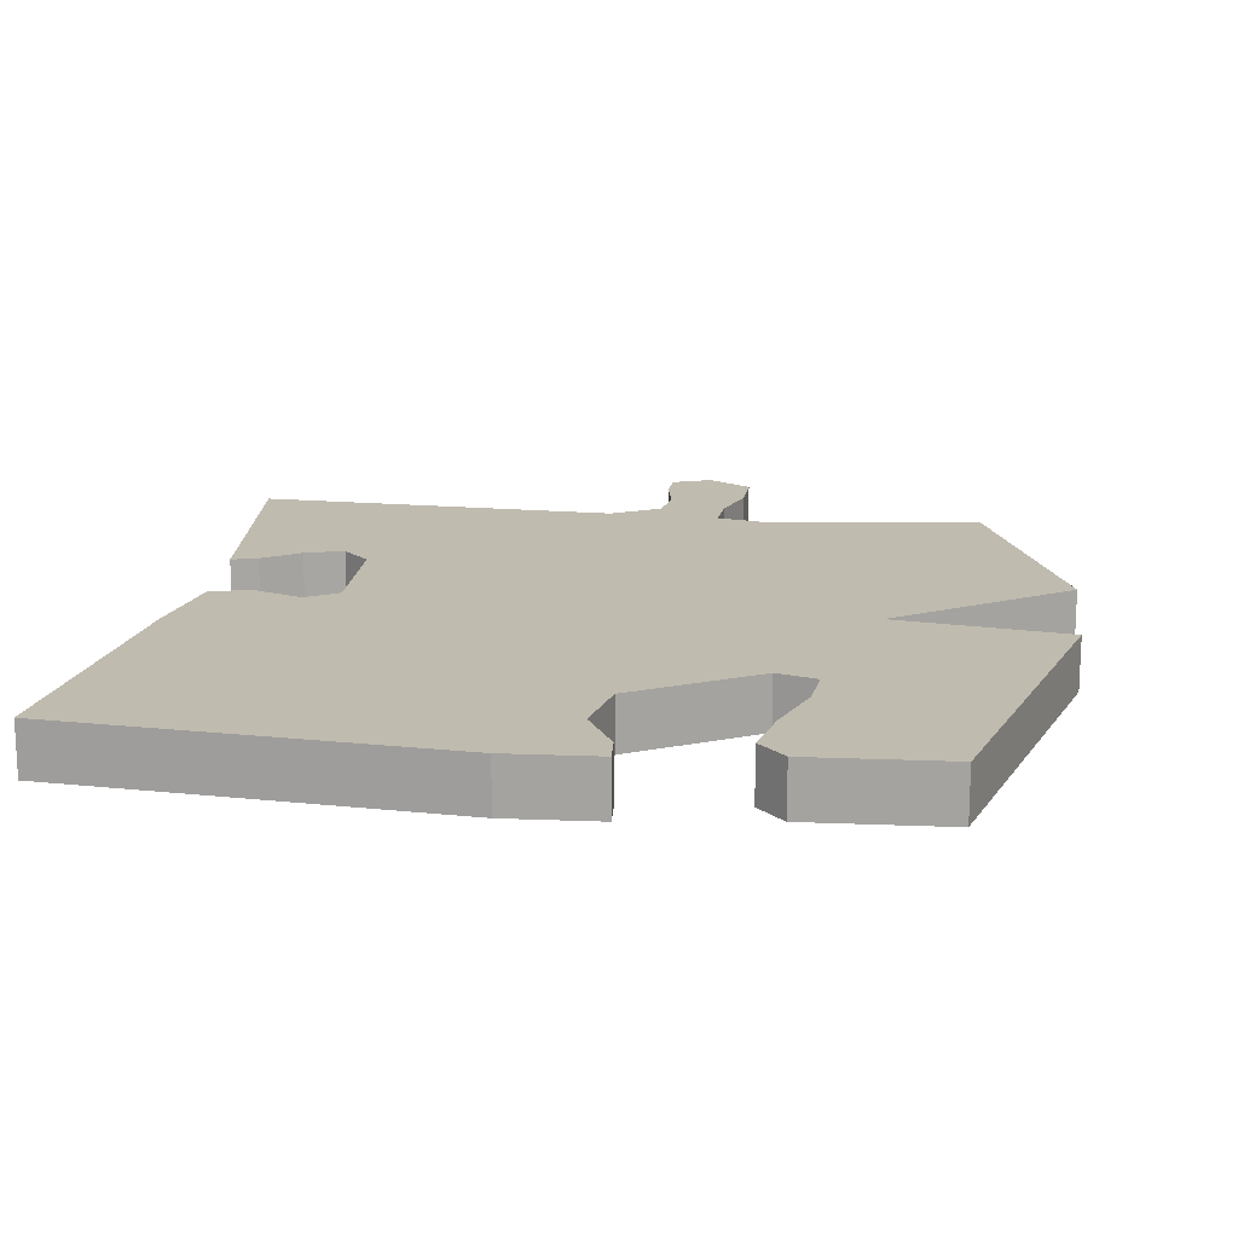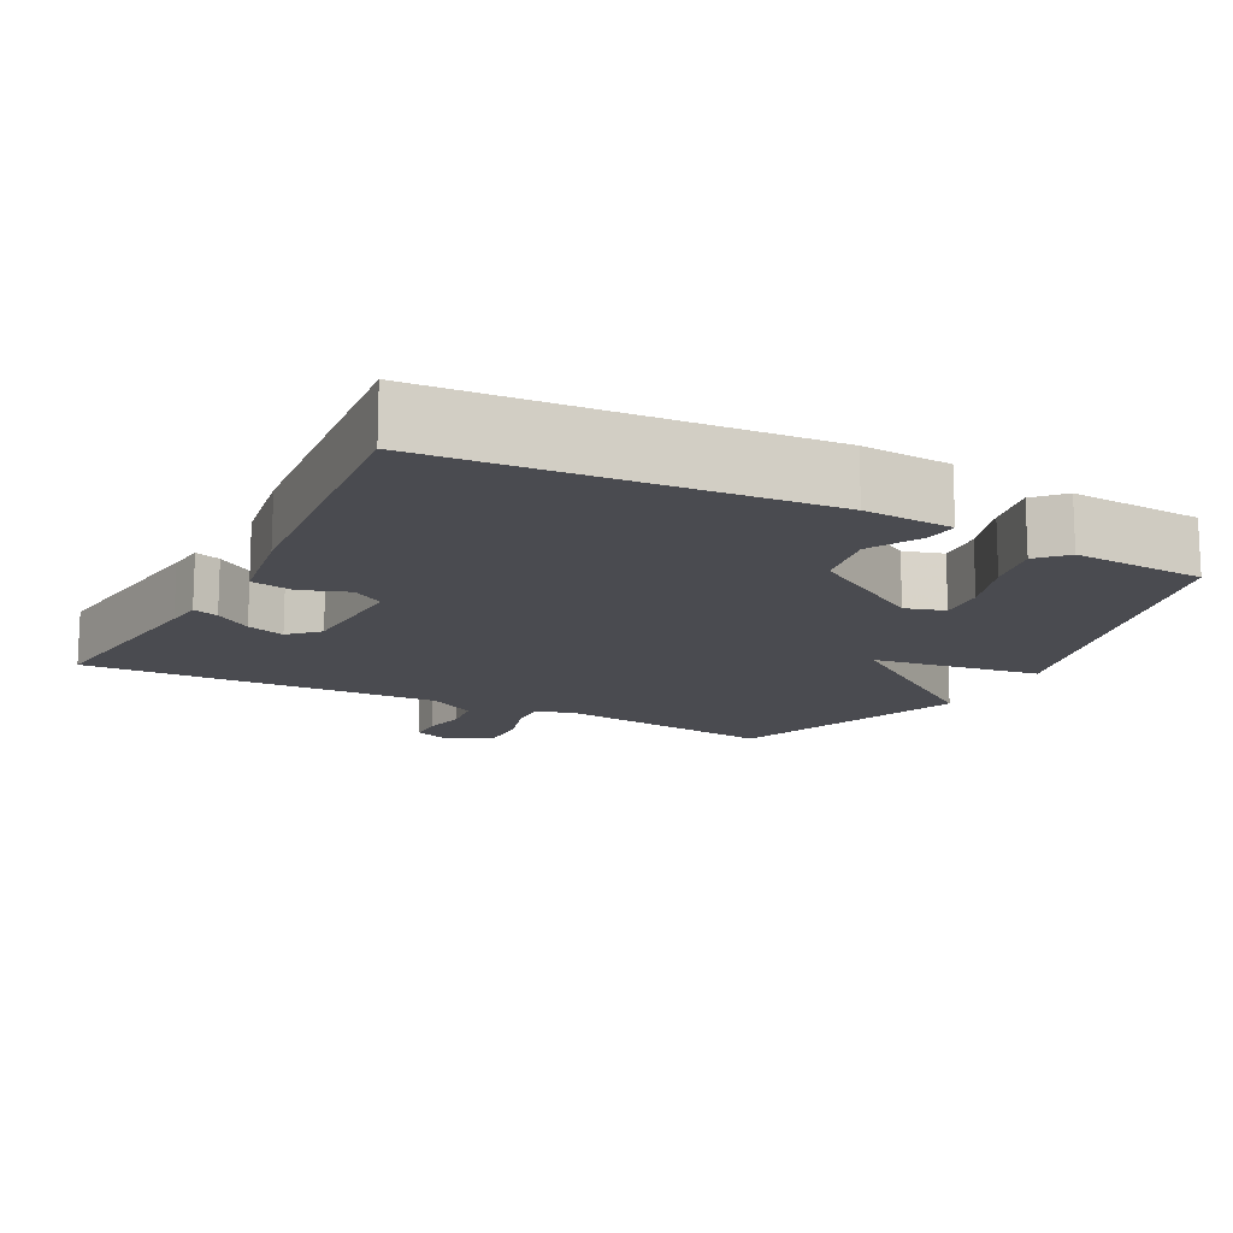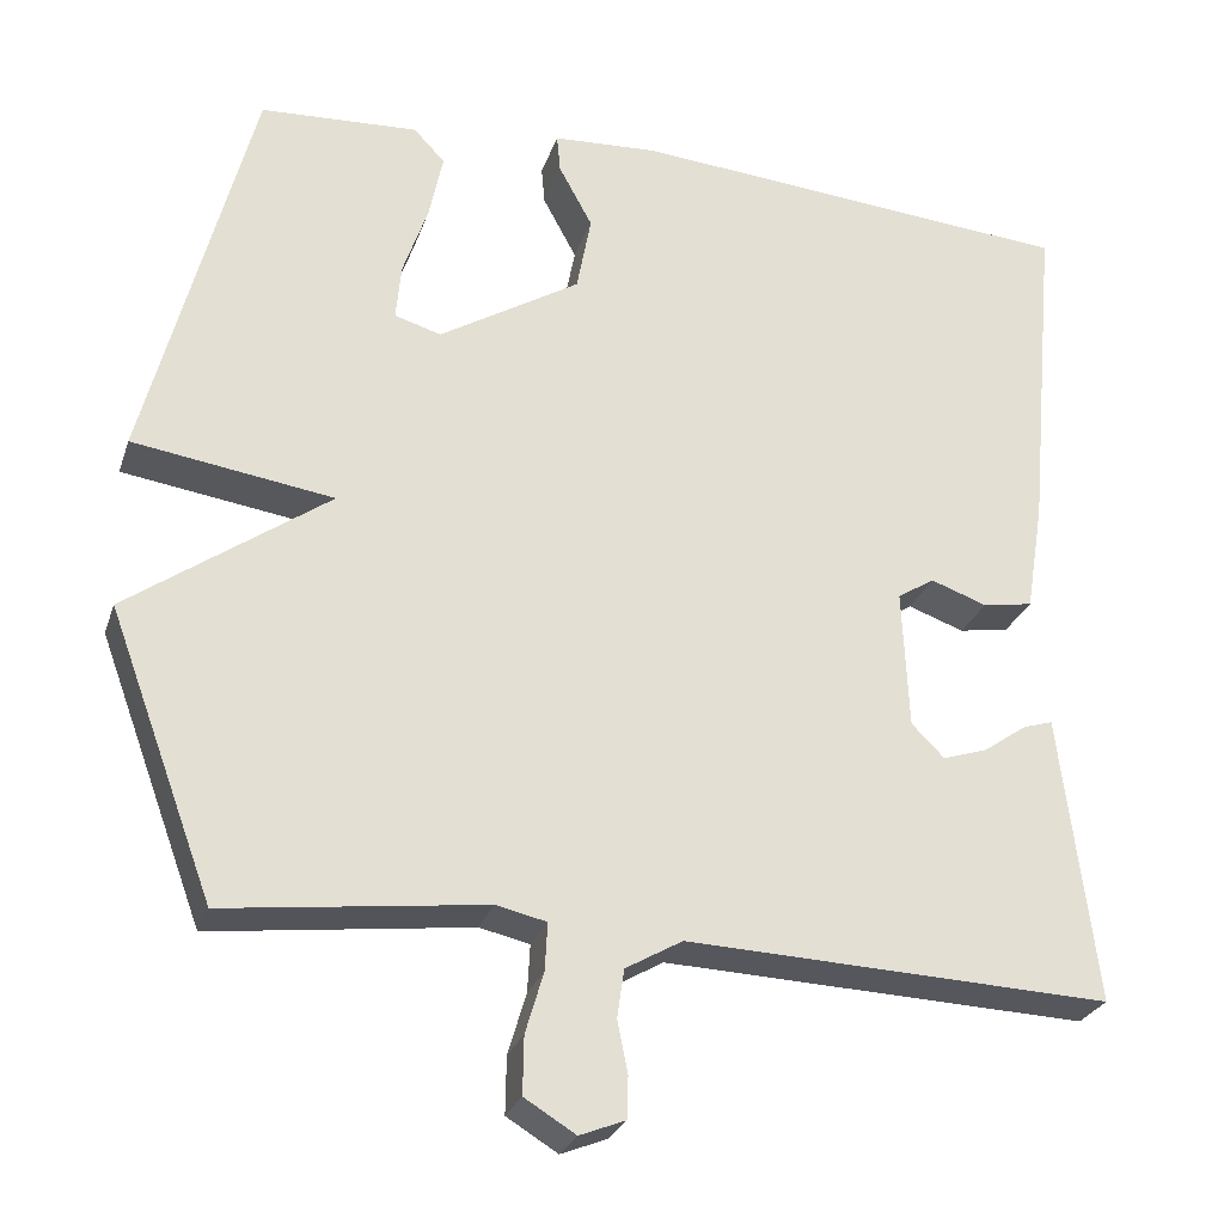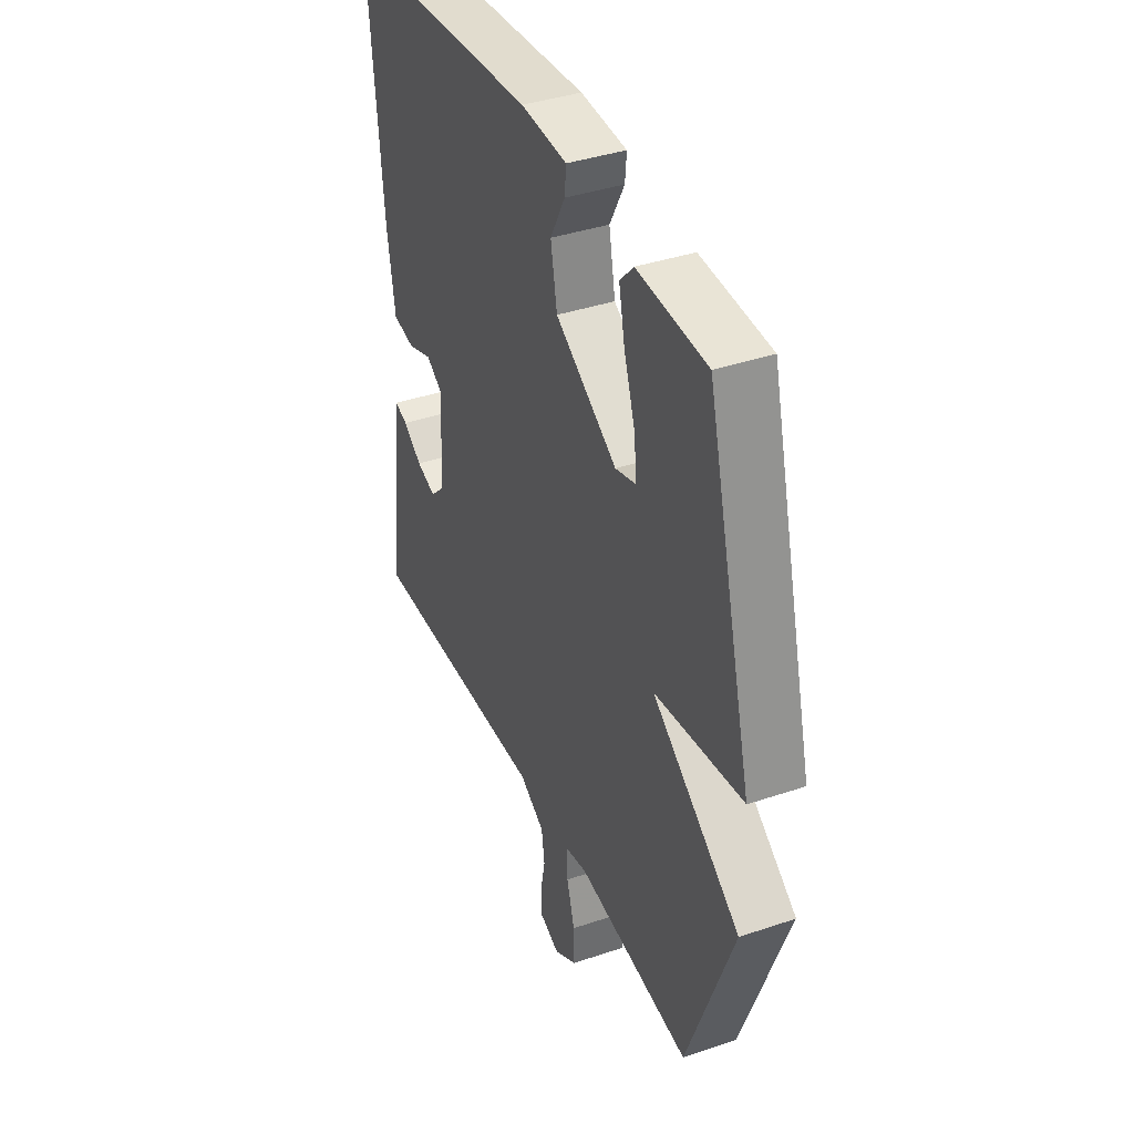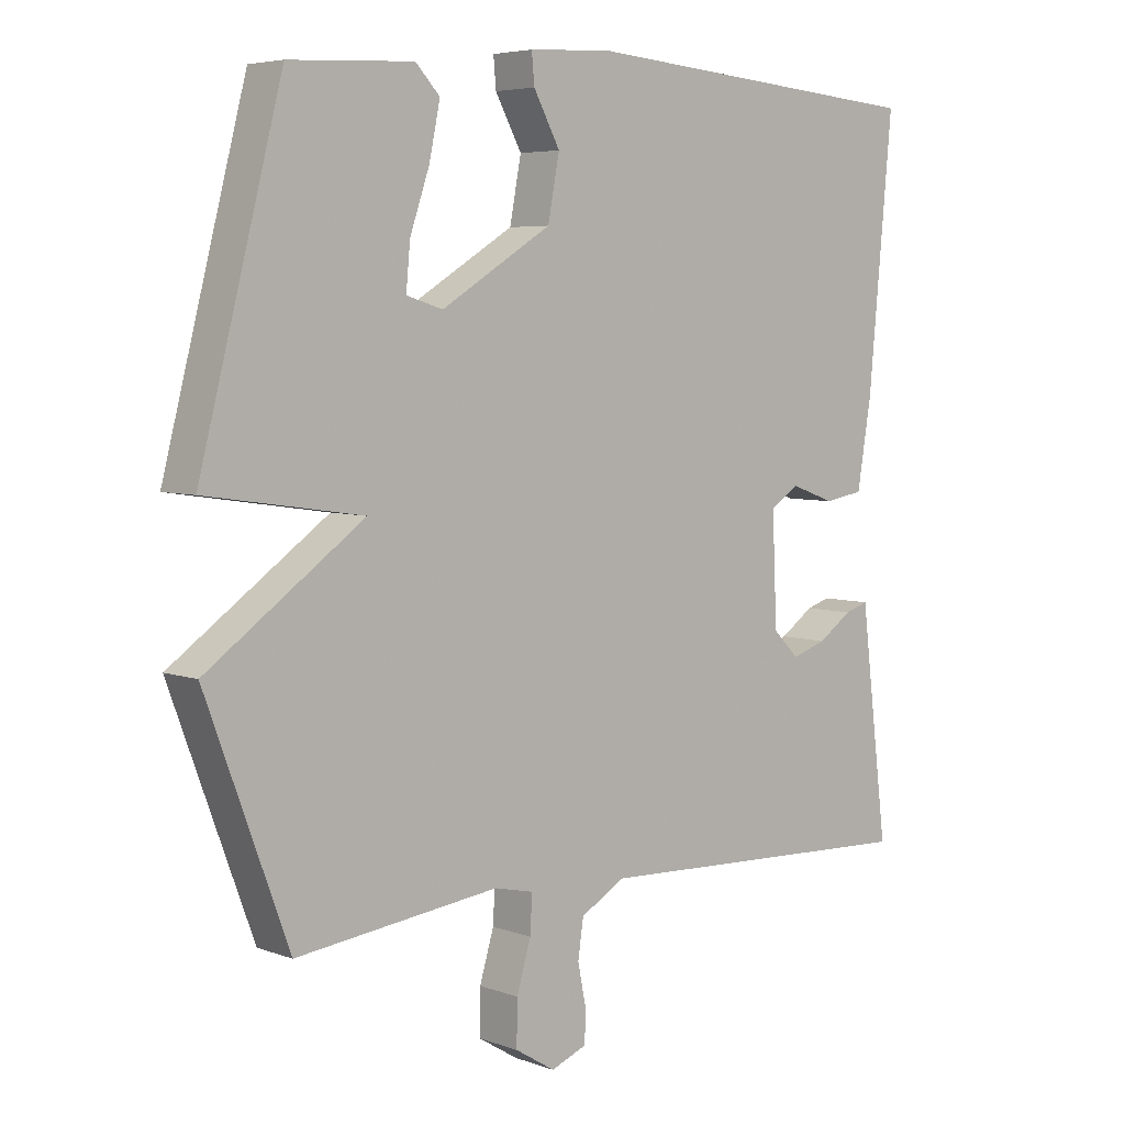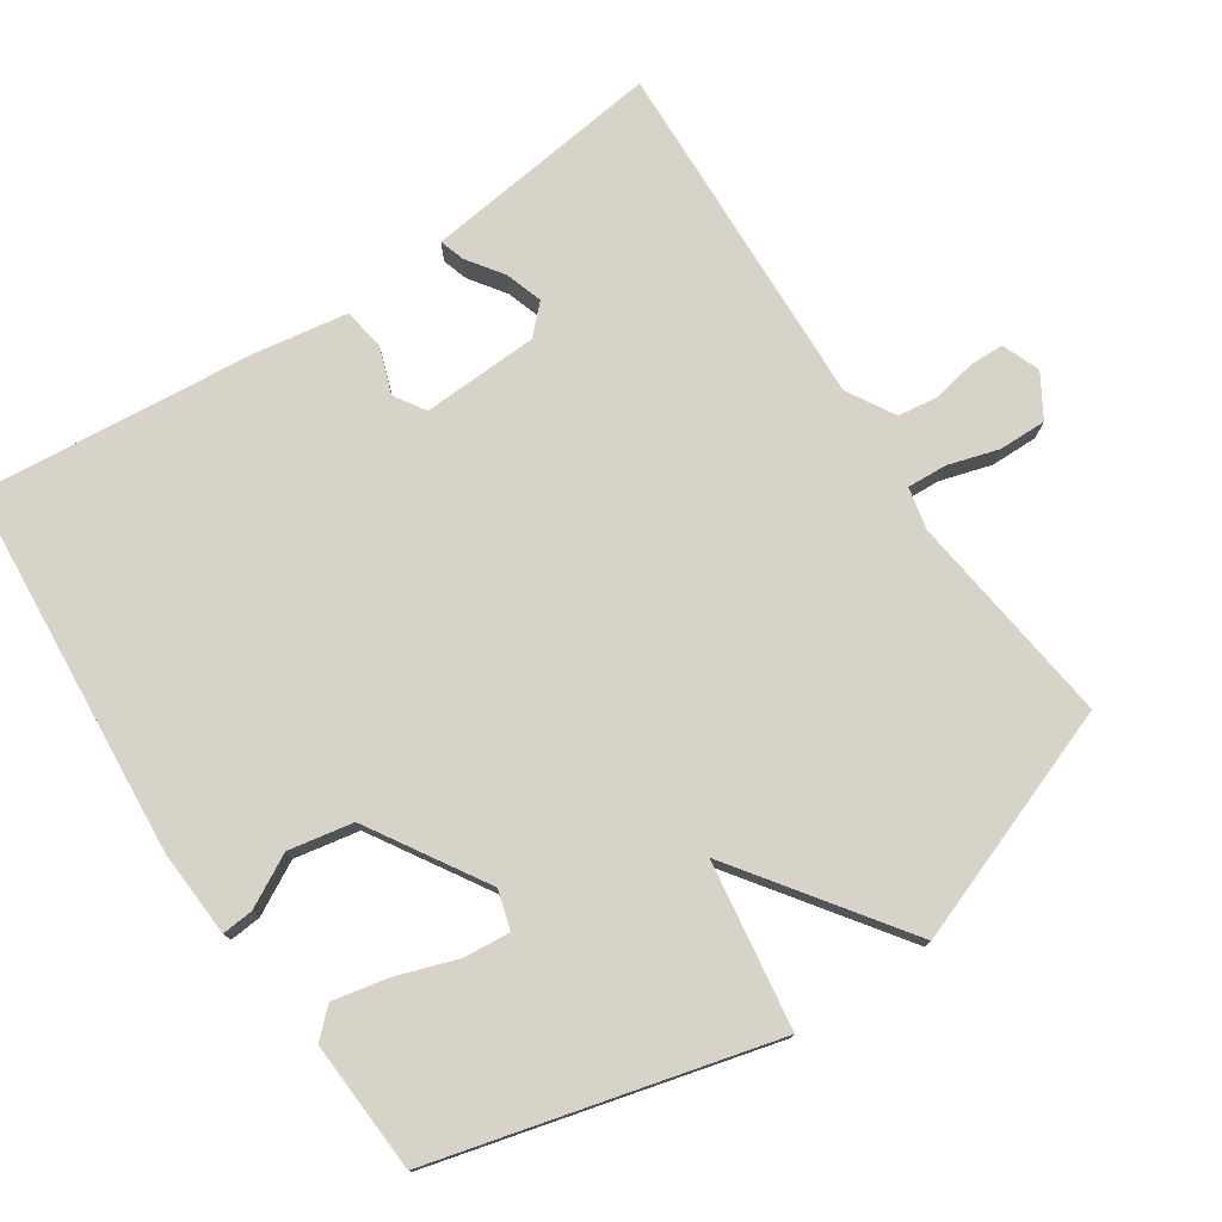
<metadata>
{"format":"obj","ext":"obj","renderer":"f3d","projection":"perspective","resolution":1024,"background":"white","views":[{"elev":16.1,"azim":8.1,"up":"+Y"},{"elev":-14.5,"azim":-27.6,"up":"+Y"},{"elev":-26.9,"azim":163.3,"up":"+Z"},{"elev":38.9,"azim":67.0,"up":"+Z"},{"elev":5.3,"azim":138.2,"up":"+Z"},{"elev":76.7,"azim":56.3,"up":"+Y"}]}
</metadata>
<code>
v -0.5 0.07 -0.5
v -0.465 0.07 -0.216
v -0.459 0.07 -0.165
v -0.424 0.07 -0.176
v -0.374 0.07 -0.211
v -0.322 0.07 -0.228
v -0.284 0.07 -0.19
v -0.277 0.07 -0.028
v -0.32 0.07 -0.001
v -0.385 0.07 -0.024
v -0.443 0.07 -0.014
v -0.464 0.07 0.114
v -0.5 0.07 0.5
v 0.019 0.07 0.542
v 0.141 0.07 0.535
v 0.137 0.07 0.491
v 0.098 0.07 0.419
v 0.115 0.07 0.329
v 0.278 0.07 0.229
v 0.332 0.07 0.245
v 0.326 0.07 0.31
v 0.297 0.07 0.395
v 0.281 0.07 0.472
v 0.317 0.07 0.51
v 0.5 0.07 0.5
v 0.622 0.07 0.029
v 0.39 0.07 -0.005
v 0.622 0.07 -0.171
v 0.5 0.07 -0.5
v 0.2 0.07 -0.463
v 0.142 0.07 -0.476
v 0.145 0.07 -0.531
v 0.166 0.07 -0.602
v 0.167 0.07 -0.668
v 0.108 0.07 -0.704
v 0.055 0.07 -0.683
v 0.054 0.07 -0.635
v 0.066 0.07 -0.575
v 0.058 0.07 -0.519
v -0.008 0.07 -0.481
v -0.5 0 -0.5
v -0.465 0 -0.216
v -0.459 0 -0.165
v -0.424 0 -0.176
v -0.374 0 -0.211
v -0.322 0 -0.228
v -0.284 0 -0.19
v -0.277 0 -0.028
v -0.32 0 -0.001
v -0.385 0 -0.024
v -0.443 0 -0.014
v -0.464 0 0.114
v -0.5 0 0.5
v 0.019 0 0.542
v 0.141 0 0.535
v 0.137 0 0.491
v 0.098 0 0.419
v 0.115 0 0.329
v 0.278 0 0.229
v 0.332 0 0.245
v 0.326 0 0.31
v 0.297 0 0.395
v 0.281 0 0.472
v 0.317 0 0.51
v 0.5 0 0.5
v 0.622 0 0.029
v 0.39 0 -0.005
v 0.622 0 -0.171
v 0.5 0 -0.5
v 0.2 0 -0.463
v 0.142 0 -0.476
v 0.145 0 -0.531
v 0.166 0 -0.602
v 0.167 0 -0.668
v 0.108 0 -0.704
v 0.055 0 -0.683
v 0.054 0 -0.635
v 0.066 0 -0.575
v 0.058 0 -0.519
v -0.008 0 -0.481
f 36 37 38
f 35 36 38
f 34 35 38
f 33 34 38
f 32 33 38
f 31 32 38 39
f 27 28 29 30
f 27 30 31
f 24 25 26 27
f 21 22 23 24
f 20 21 24 27
f 31 39 40
f 27 31 40
f 20 27 40
f 19 20 40
f 15 16 17
f 14 15 17
f 13 14 17
f 12 13 17
f 11 12 17
f 10 11 17
f 9 10 17
f 8 9 17 18
f 2 3 4 5
f 2 5 6
f 1 2 6
f 40 1 6 7
f 18 19 40
f 8 18 40
f 7 8 40
f 78 77 76
f 78 76 75
f 78 75 74
f 78 74 73
f 78 73 72
f 79 78 72 71
f 70 69 68 67
f 71 70 67
f 67 66 65 64
f 64 63 62 61
f 67 64 61 60
f 80 79 71
f 80 71 67
f 80 67 60
f 80 60 59
f 57 56 55
f 57 55 54
f 57 54 53
f 57 53 52
f 57 52 51
f 57 51 50
f 57 50 49
f 58 57 49 48
f 45 44 43 42
f 46 45 42
f 46 42 41
f 47 46 41 80
f 80 59 58
f 80 58 48
f 80 48 47
f 1 41 42 2
f 2 42 43 3
f 3 43 44 4
f 4 44 45 5
f 5 45 46 6
f 6 46 47 7
f 7 47 48 8
f 8 48 49 9
f 9 49 50 10
f 10 50 51 11
f 11 51 52 12
f 12 52 53 13
f 13 53 54 14
f 14 54 55 15
f 15 55 56 16
f 16 56 57 17
f 17 57 58 18
f 18 58 59 19
f 19 59 60 20
f 20 60 61 21
f 21 61 62 22
f 22 62 63 23
f 23 63 64 24
f 24 64 65 25
f 25 65 66 26
f 26 66 67 27
f 27 67 68 28
f 28 68 69 29
f 29 69 70 30
f 30 70 71 31
f 31 71 72 32
f 32 72 73 33
f 33 73 74 34
f 34 74 75 35
f 35 75 76 36
f 36 76 77 37
f 37 77 78 38
f 38 78 79 39
f 39 79 80 40
f 40 80 41 1

</code>
